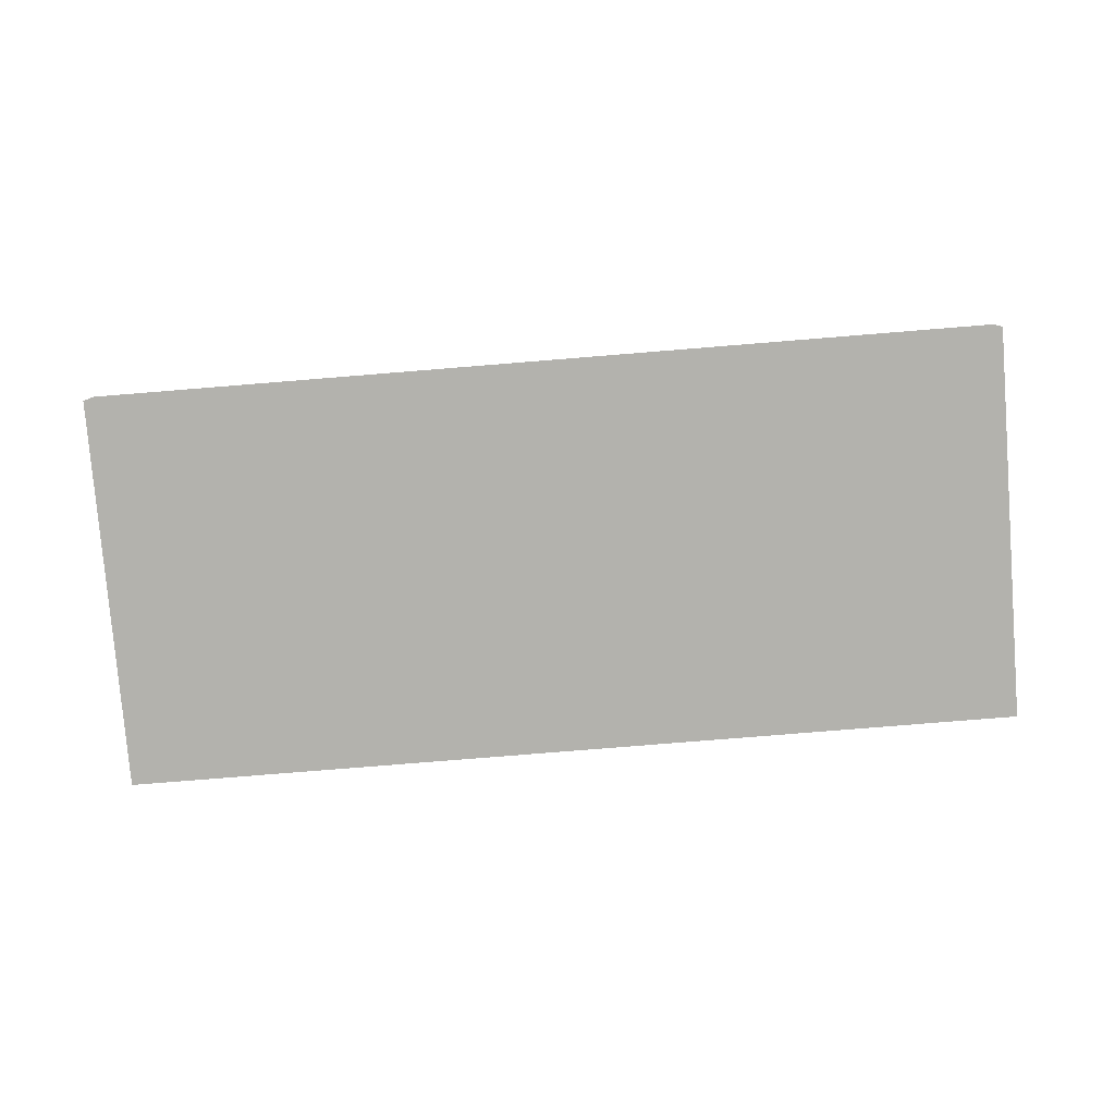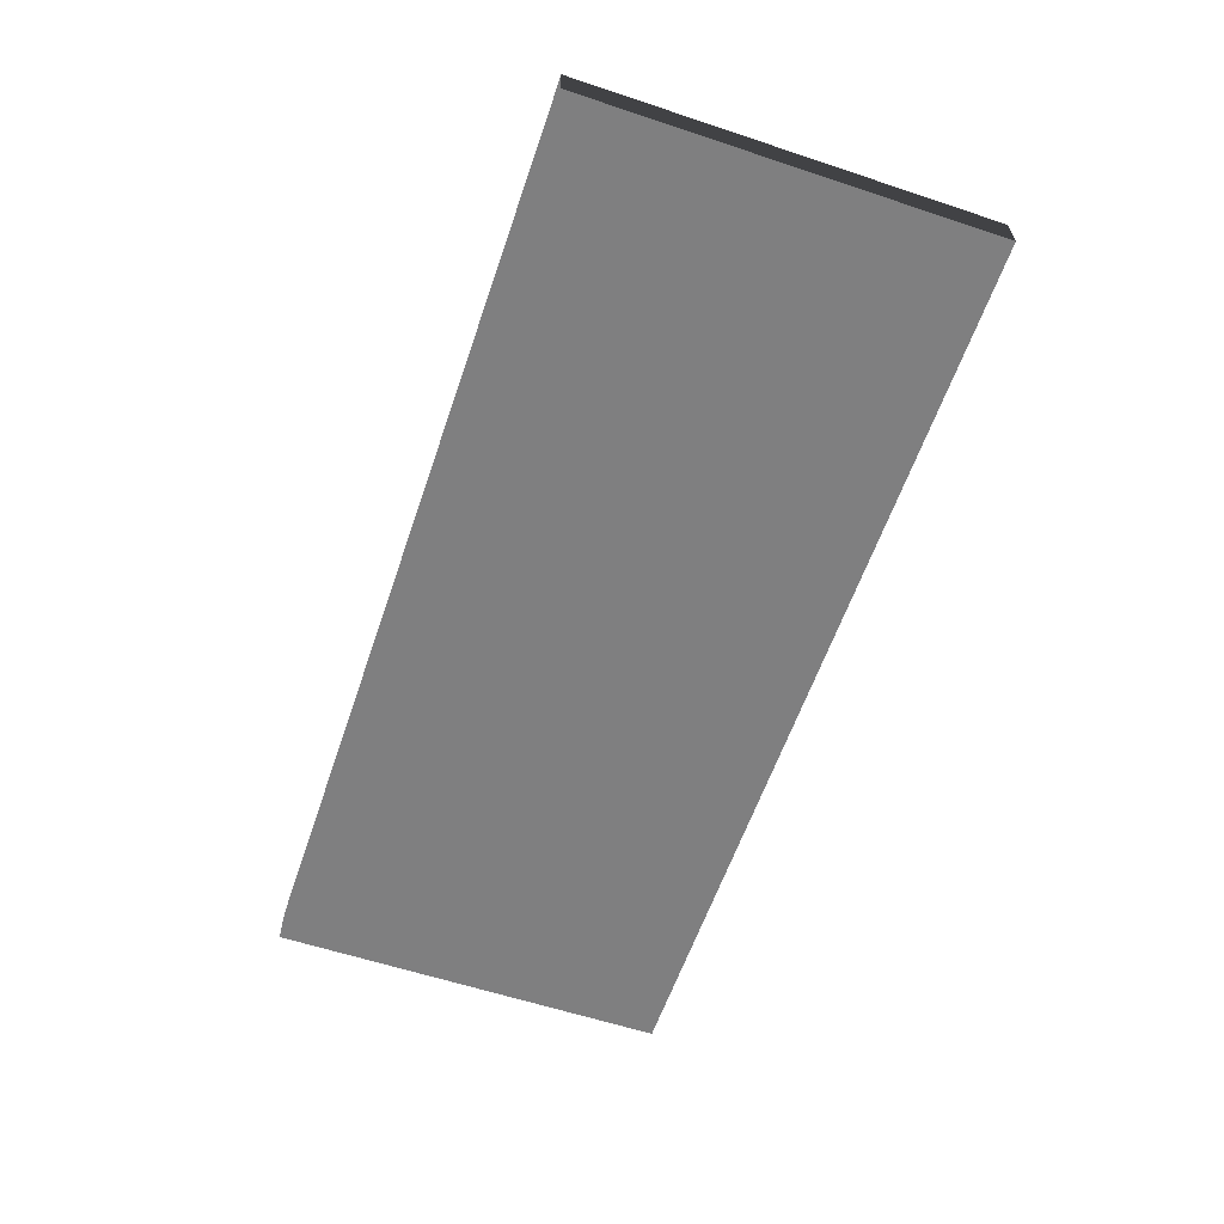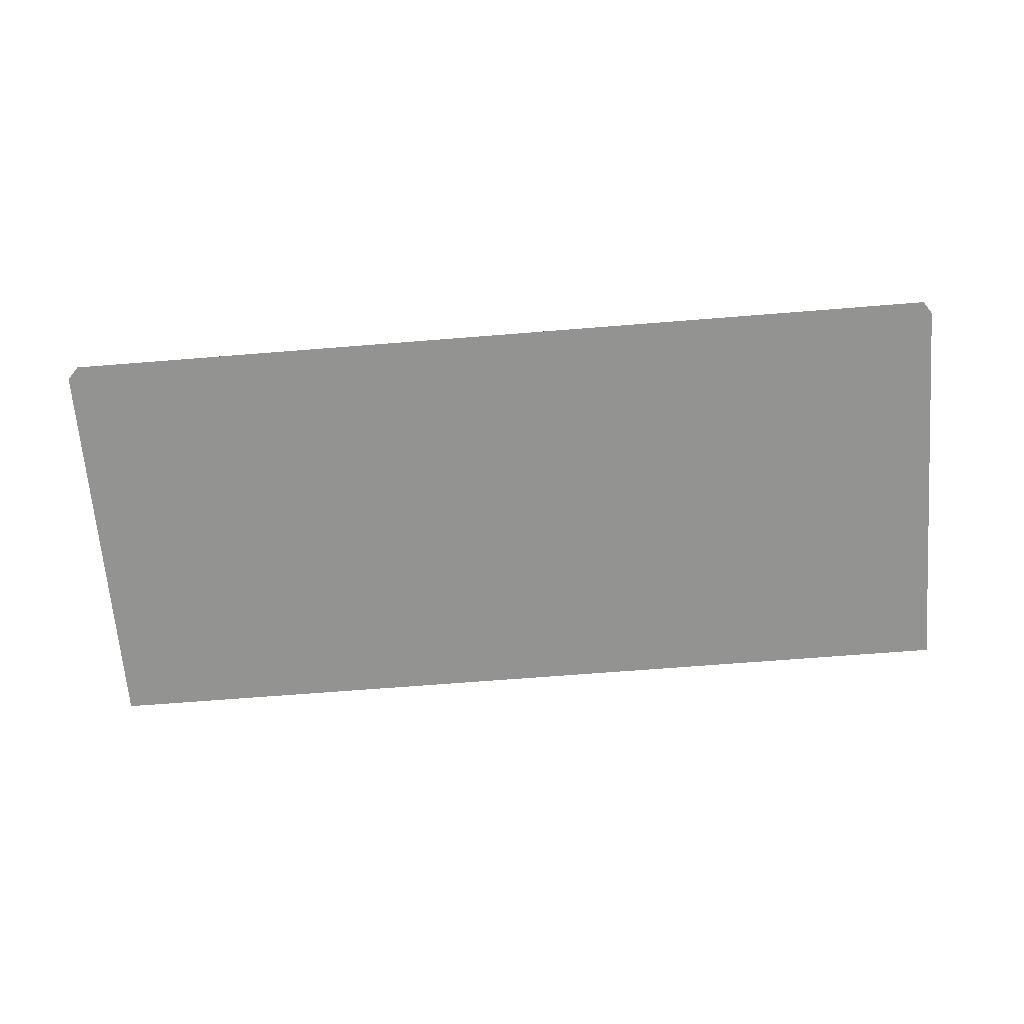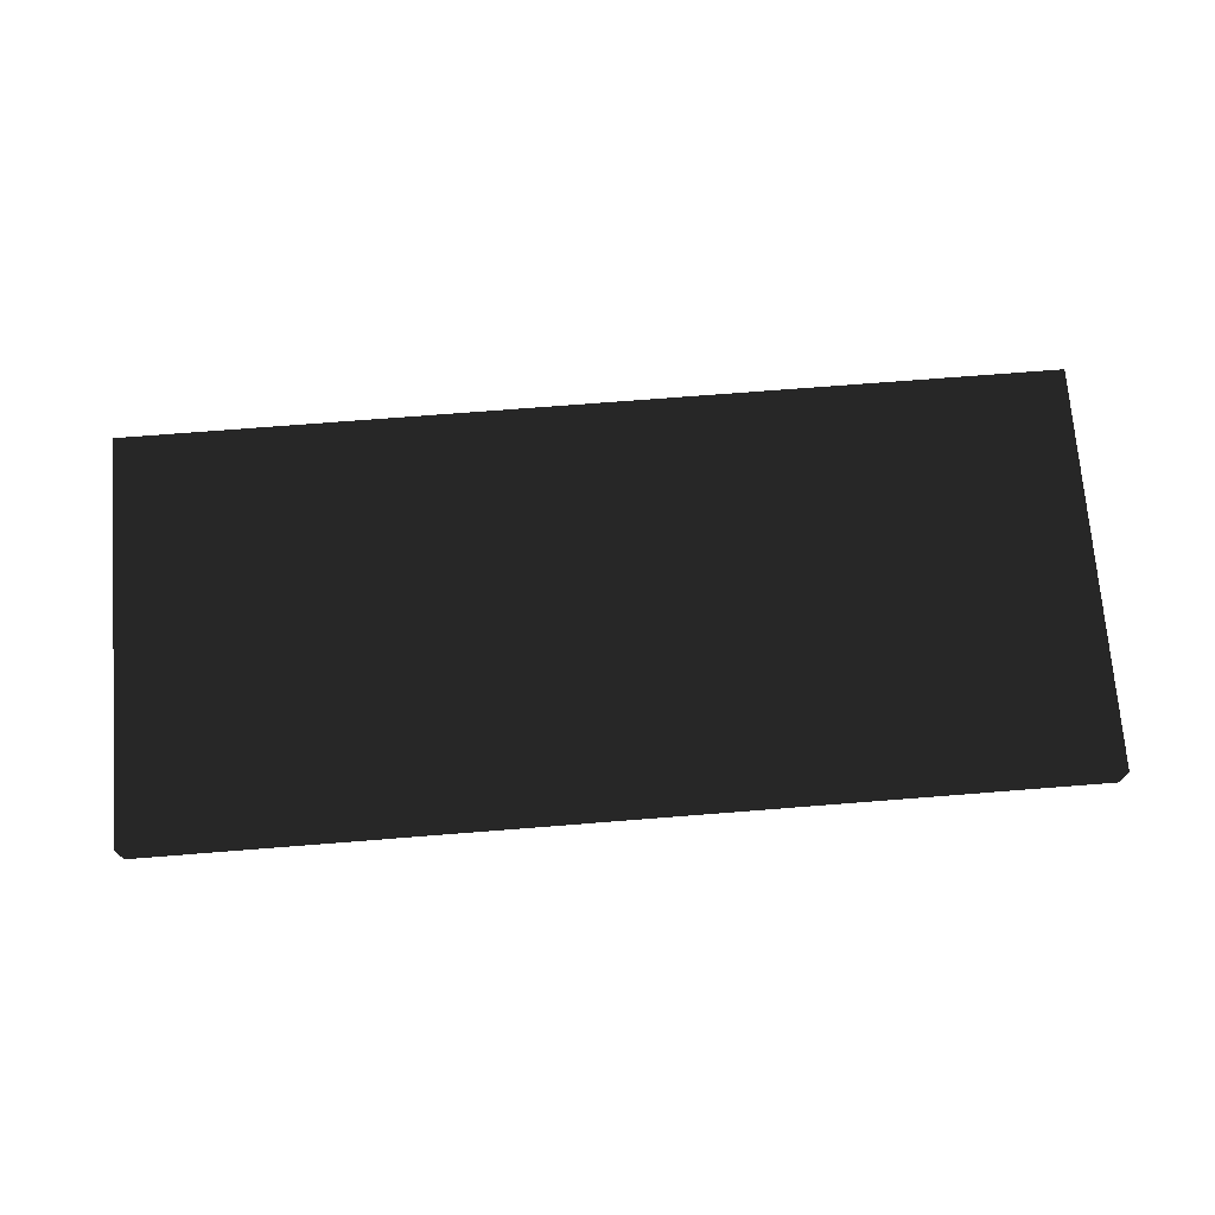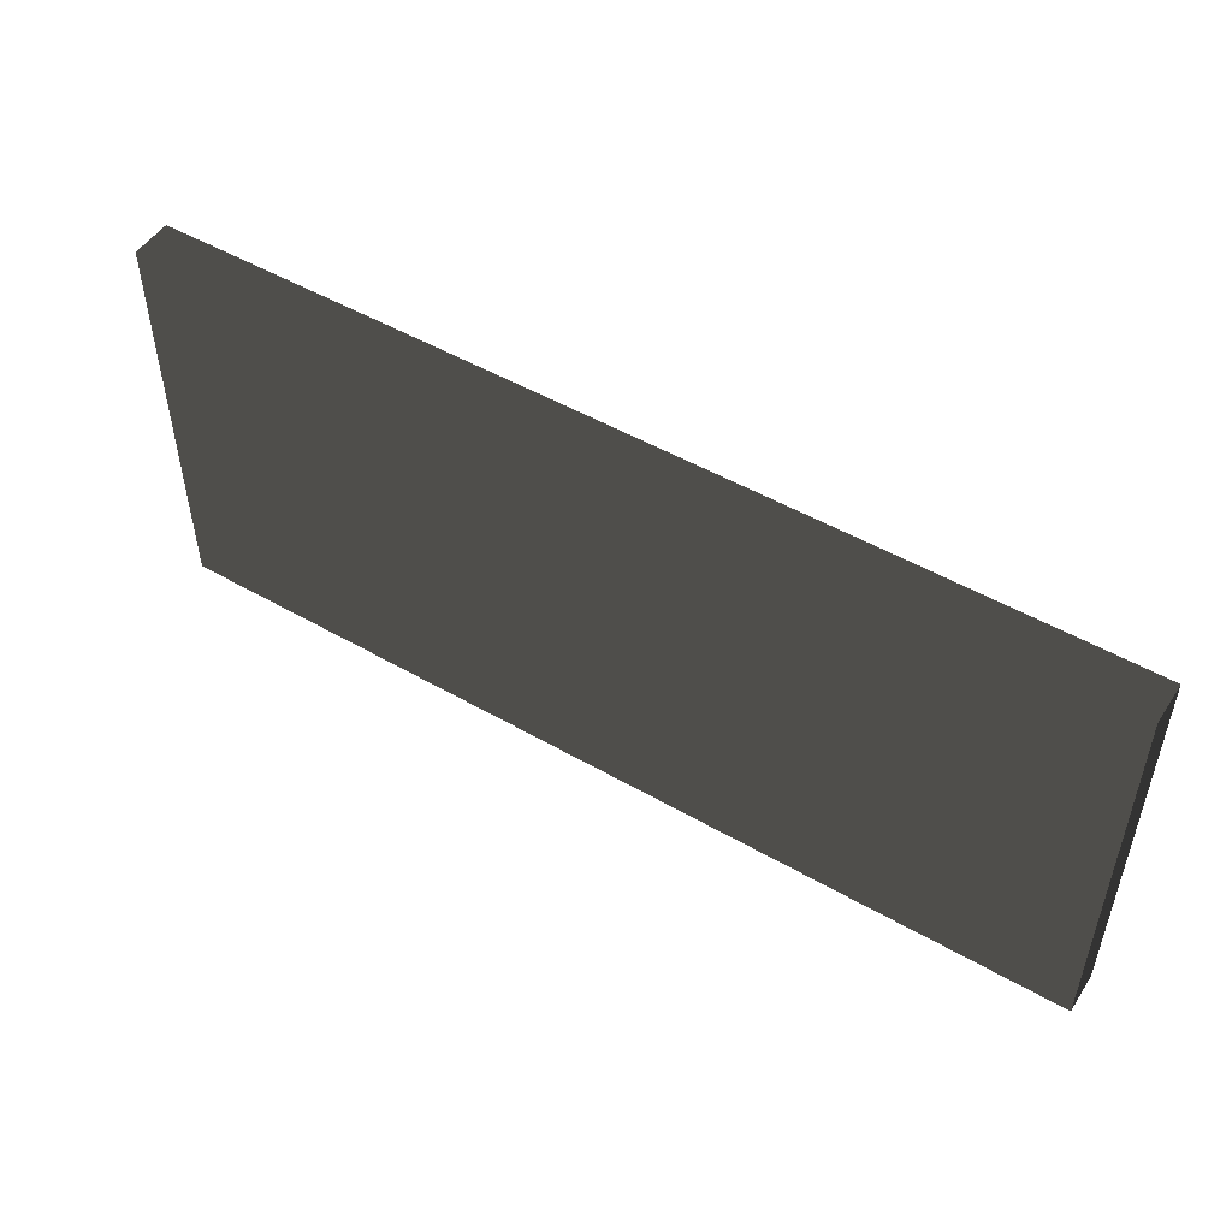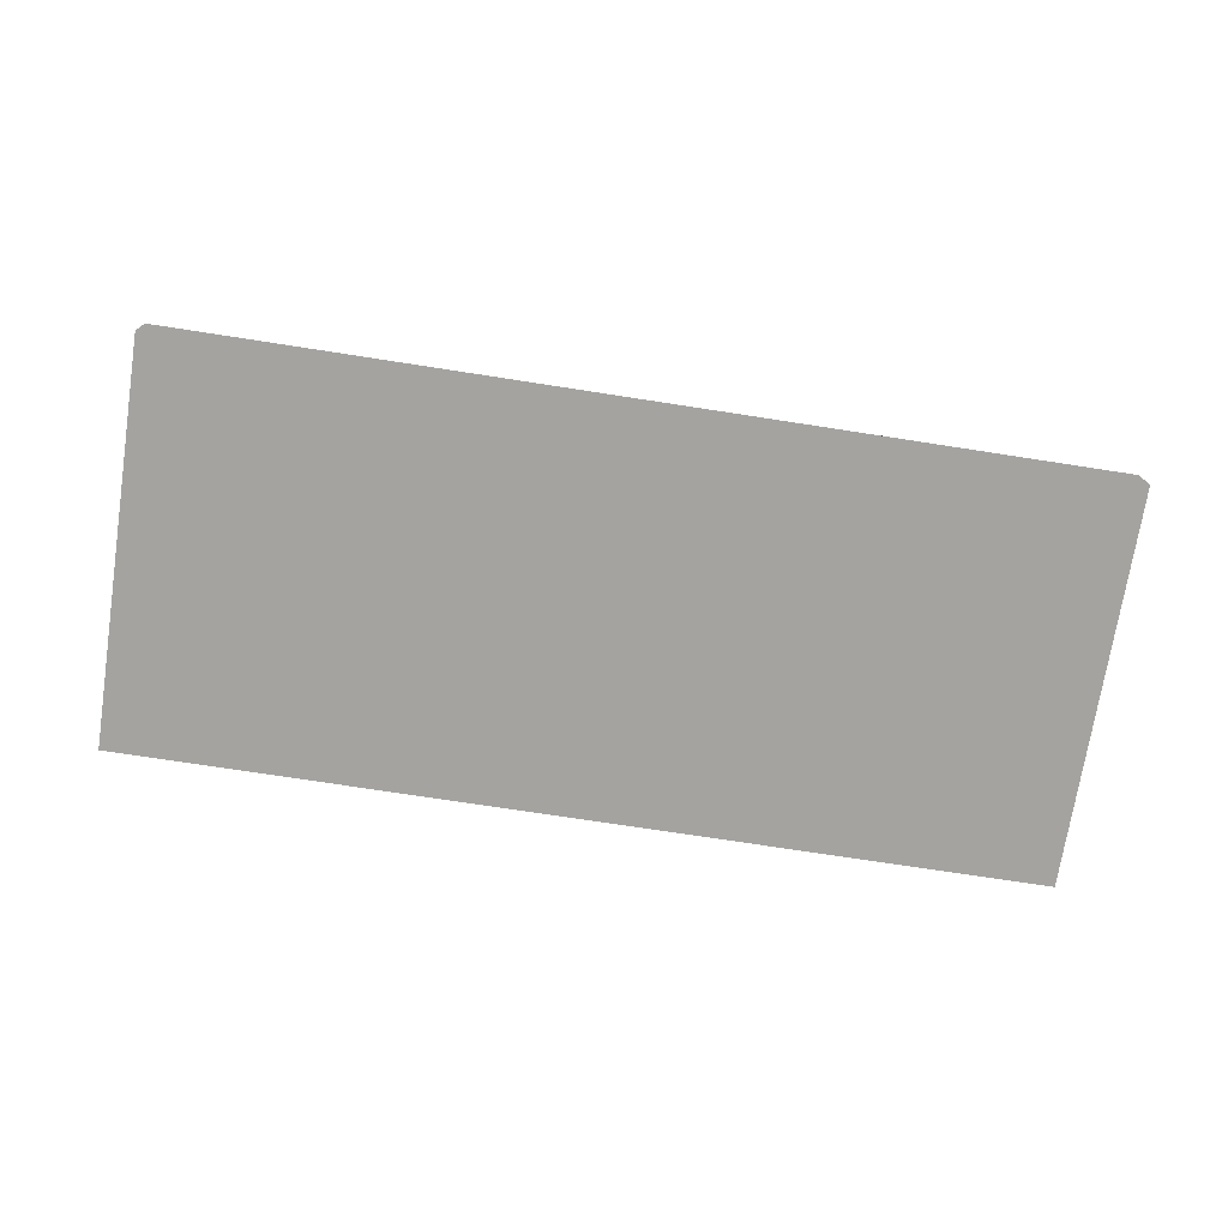
<metadata>
{"format":"obj","ext":"obj","renderer":"f3d","projection":"perspective","resolution":1024,"background":"white","views":[{"elev":-79.4,"azim":-175.4,"up":"+Z"},{"elev":-59.8,"azim":71.2,"up":"+Z"},{"elev":-66.7,"azim":-175.4,"up":"+Z"},{"elev":72.0,"azim":175.5,"up":"+Z"},{"elev":50.6,"azim":32.1,"up":"+Y"},{"elev":-72.8,"azim":-8.8,"up":"+Z"}]}
</metadata>
<code>
v -0.3438 -0.15 -0.015
v 0.3438 -0.15 -0.015
v 0.3438 0.15 -0.015
v -0.3438 0.15 -0.015
v -0.3438 -0.15 0.015
v 0.3438 -0.15 0.015
v 0.3438 0.15 0.015
v -0.3438 0.15 0.015
f 1 2 3 4
f 5 8 7 6
f 1 4 8 5
f 2 6 7 3
f 1 5 6 2
f 4 3 7 8

</code>
